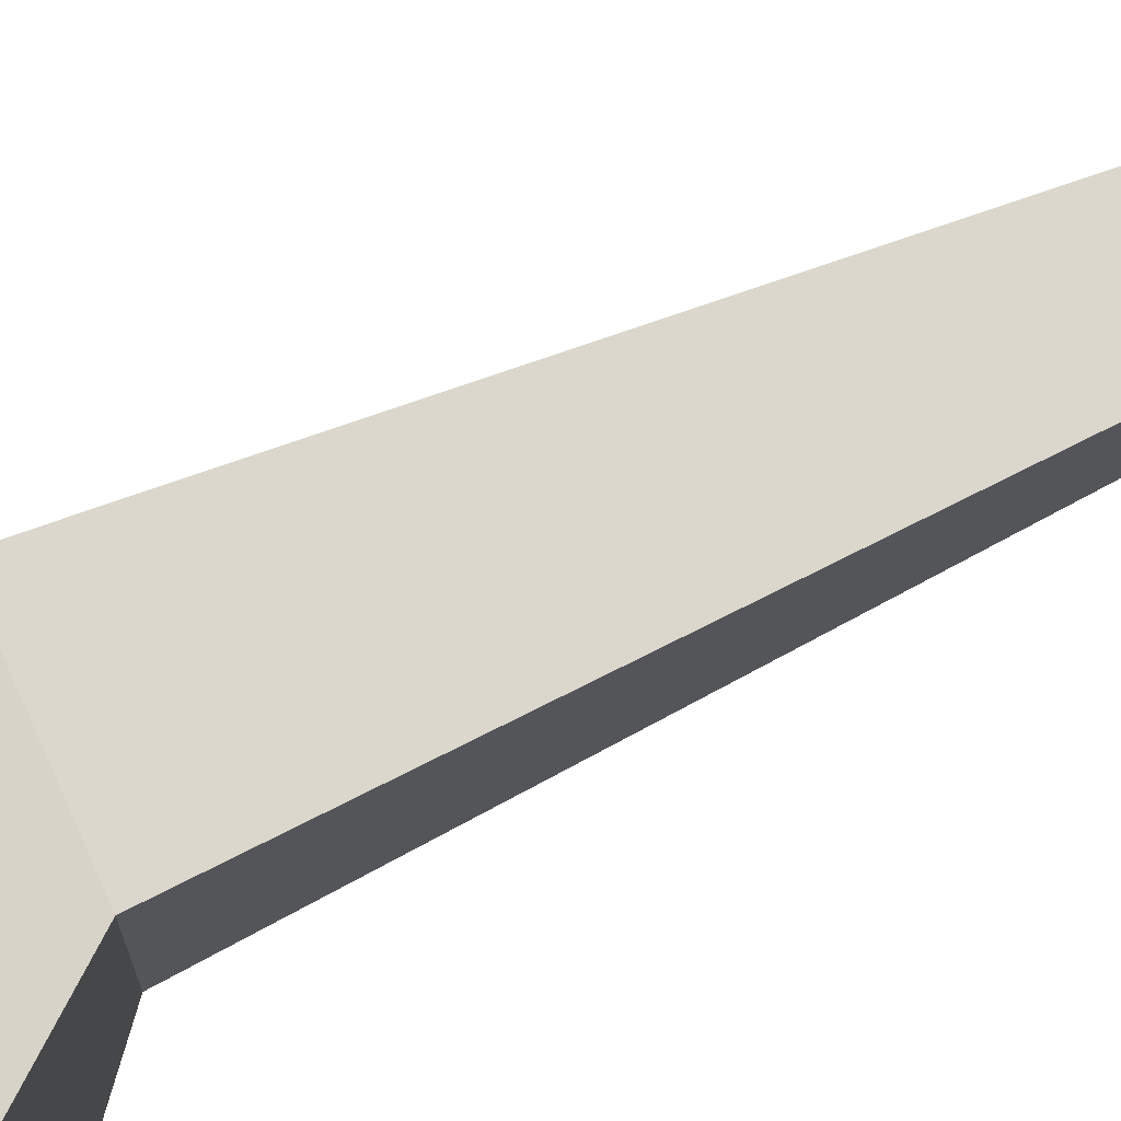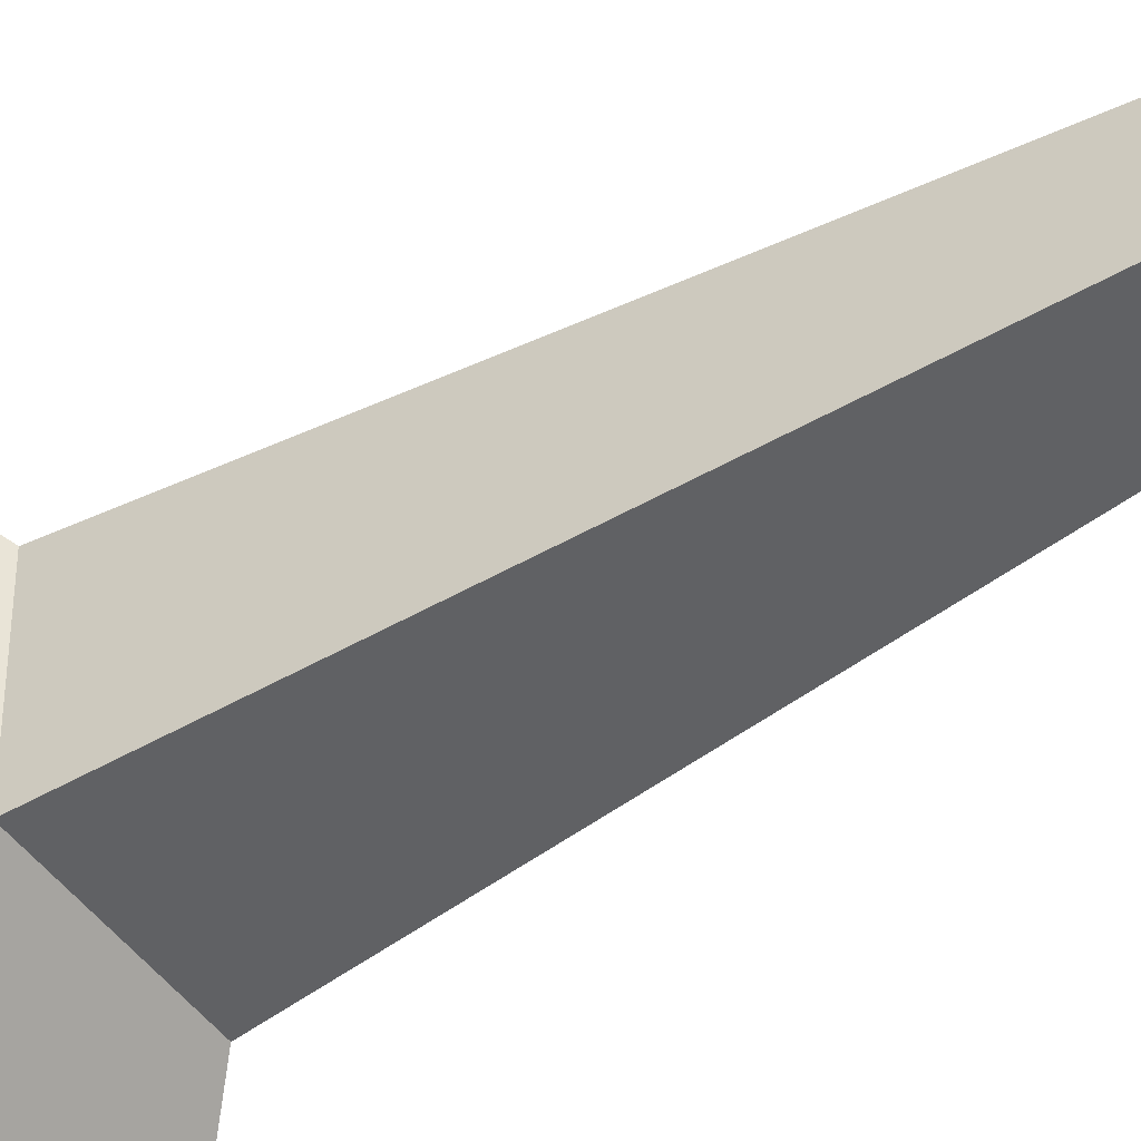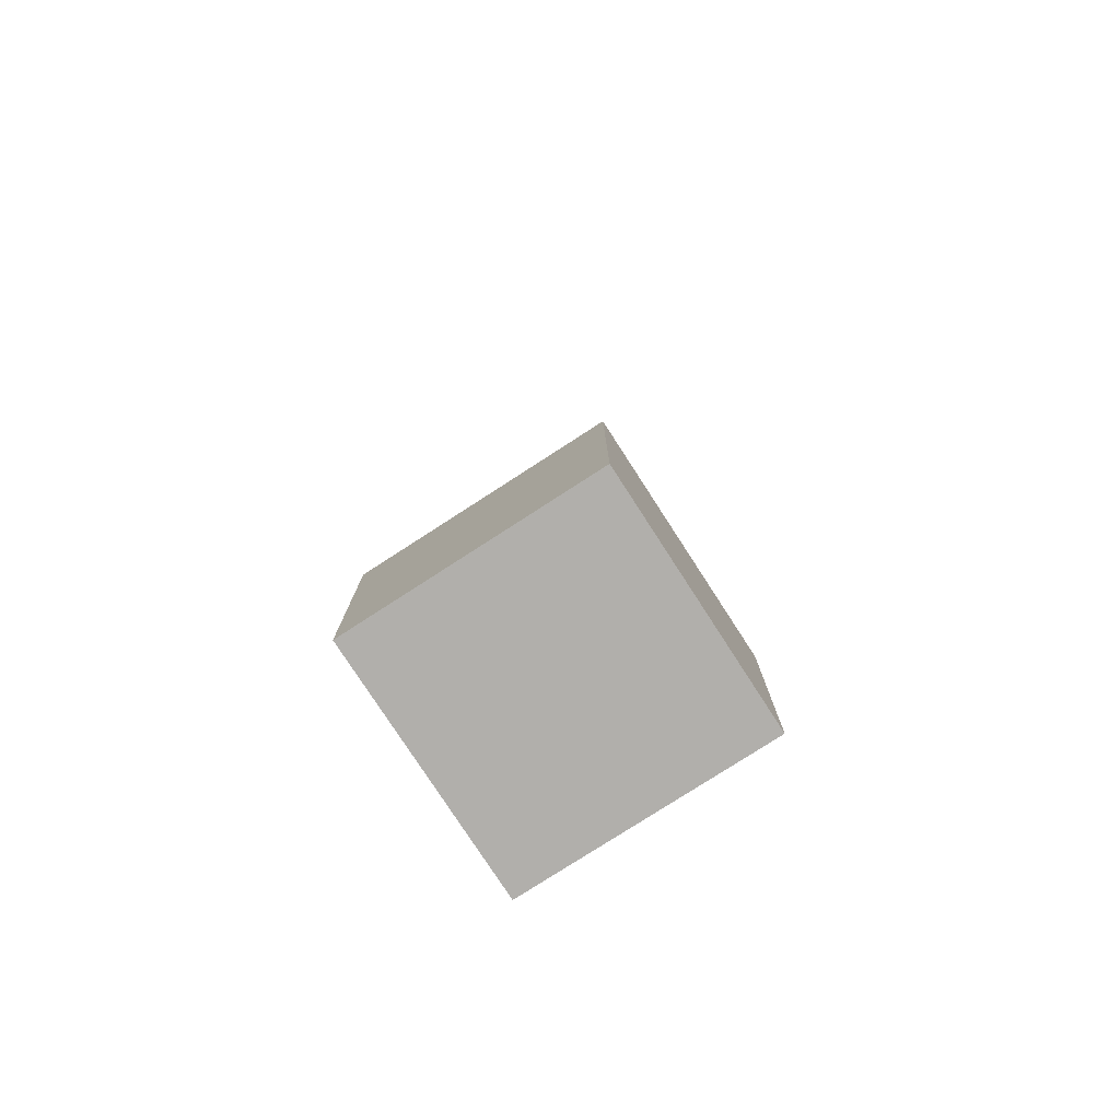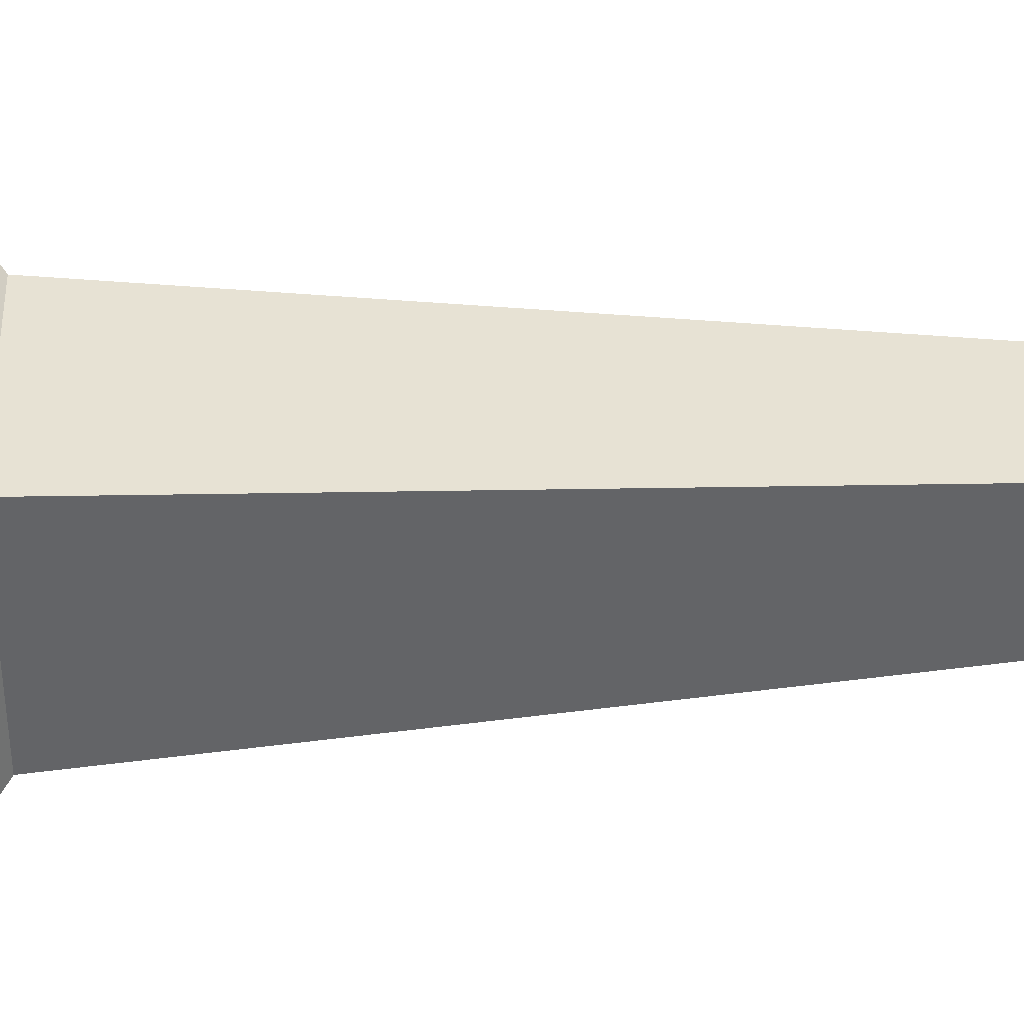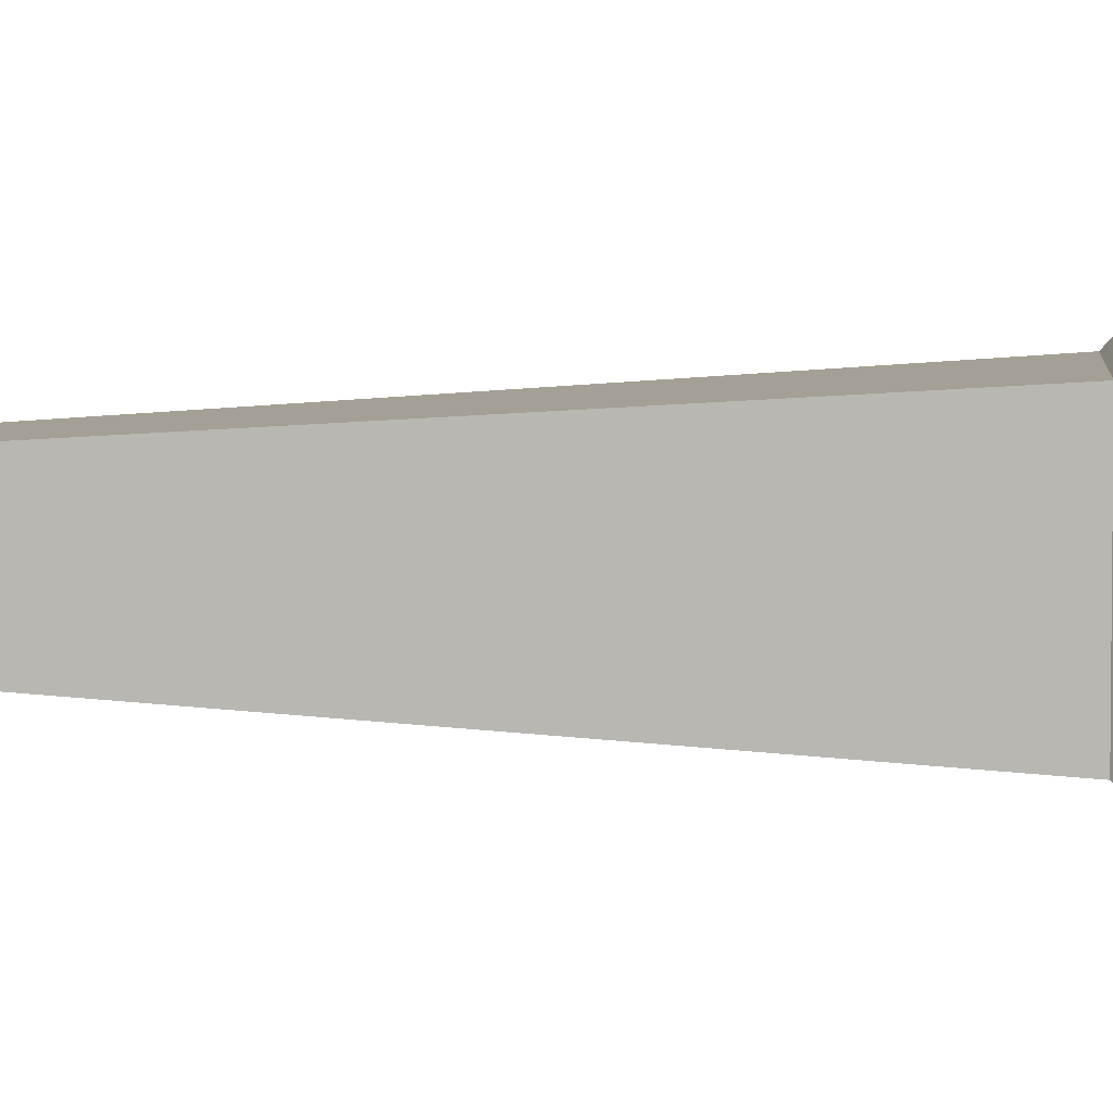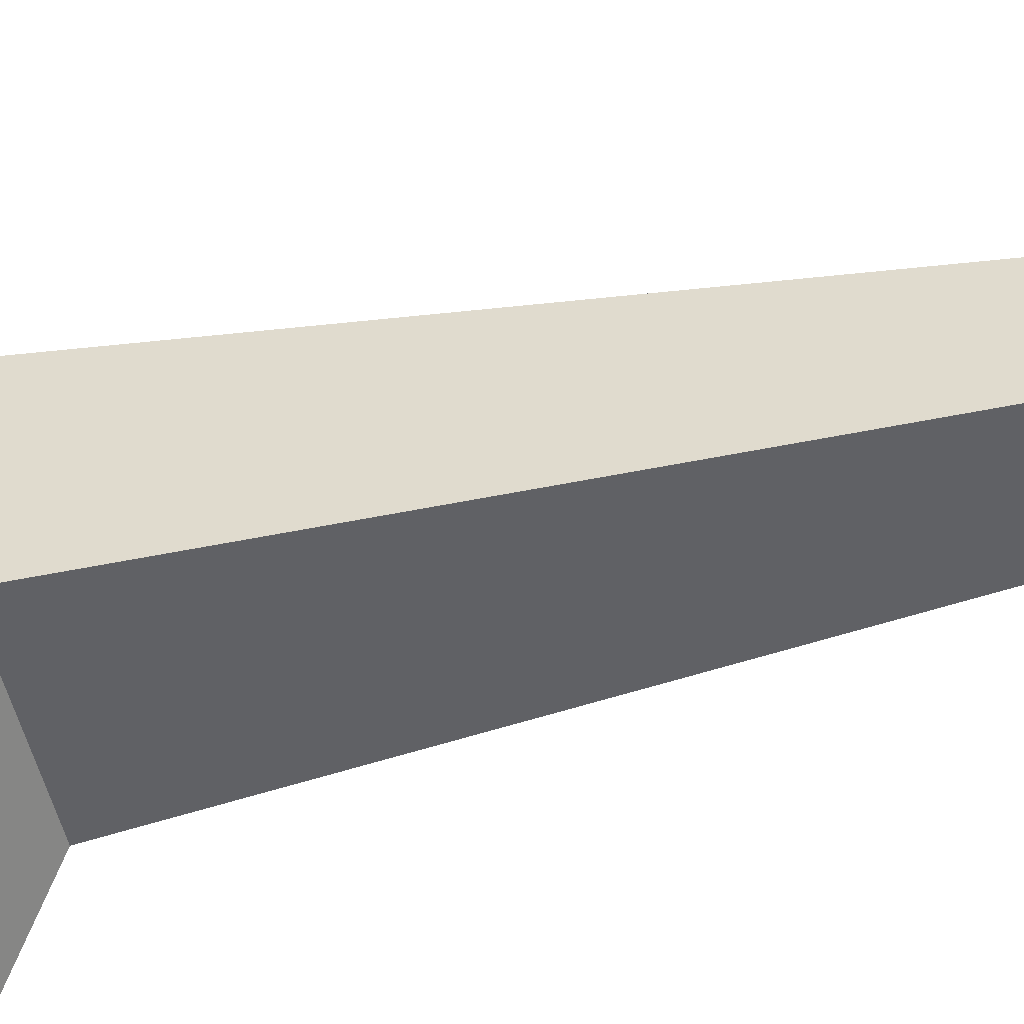
<metadata>
{"format":"obj","ext":"obj","renderer":"f3d","projection":"perspective","resolution":1024,"background":"white","views":[{"elev":75.2,"azim":66.1,"up":"+Z"},{"elev":-46.7,"azim":124.4,"up":"+Z"},{"elev":-78.1,"azim":-147.1,"up":"+Y"},{"elev":-50.9,"azim":91.7,"up":"+Z"},{"elev":6.1,"azim":-87.0,"up":"+Z"},{"elev":-49.3,"azim":103.6,"up":"+Z"}]}
</metadata>
<code>
g default
v -5.304 0.2216 -1.237
v -4.304 0.2216 -1.237
v -5.304 0.2216 -2.237
v -4.304 0.2216 -2.237
v -5.304 1.153 -1.237
v -5.054 1.403 -1.487
v -4.554 1.403 -1.487
v -4.304 1.153 -1.237
v -5.054 1.403 -1.987
v -5.304 1.153 -2.237
v -4.554 1.403 -1.987
v -4.304 1.153 -2.237
v -4.72 3.994 -1.653
v -4.888 3.994 -1.653
v -4.72 3.994 -1.821
v -4.888 3.994 -1.821
g pCube3
f 3 4 2 1
f 5 6 9 10
f 6 5 8 7
f 7 8 12 11
f 10 9 11 12
f 1 2 8 5
f 14 13 15 16
f 10 12 4 3
f 2 4 12 8
f 3 1 5 10
f 6 7 13 14
f 7 11 15 13
f 11 9 16 15
f 9 6 14 16

</code>
